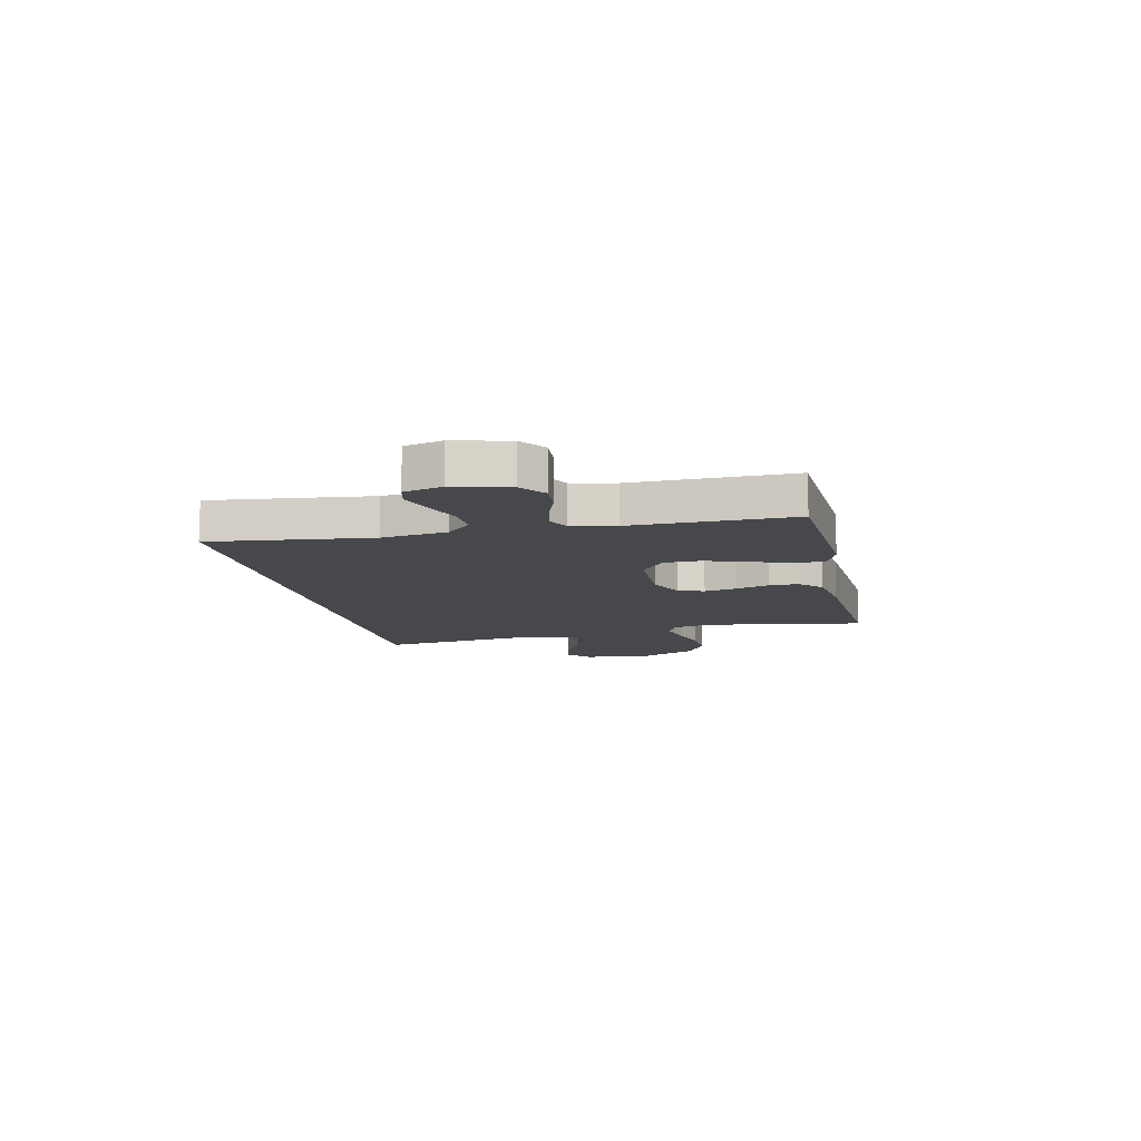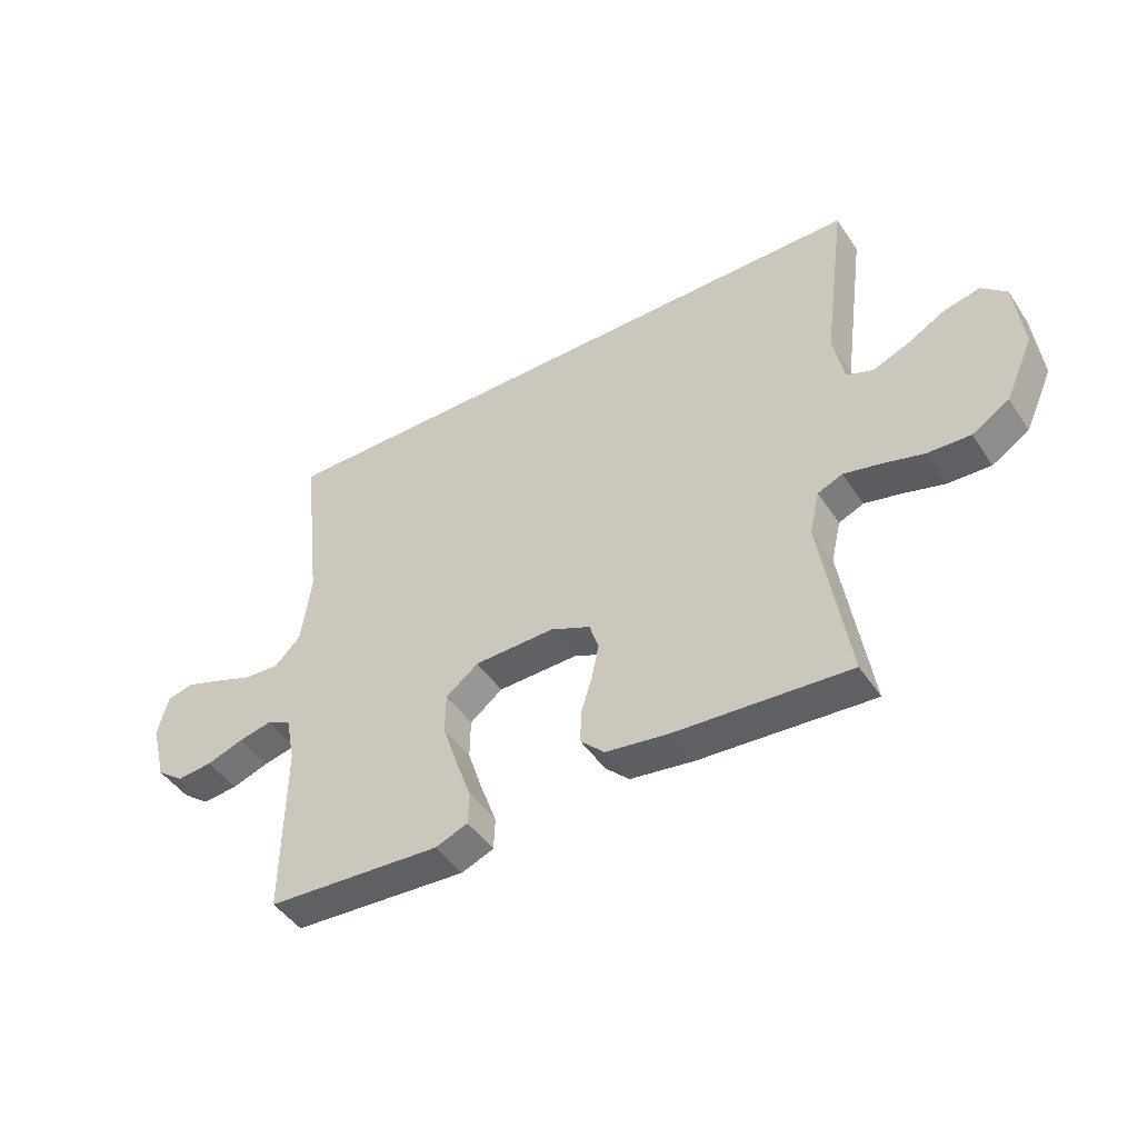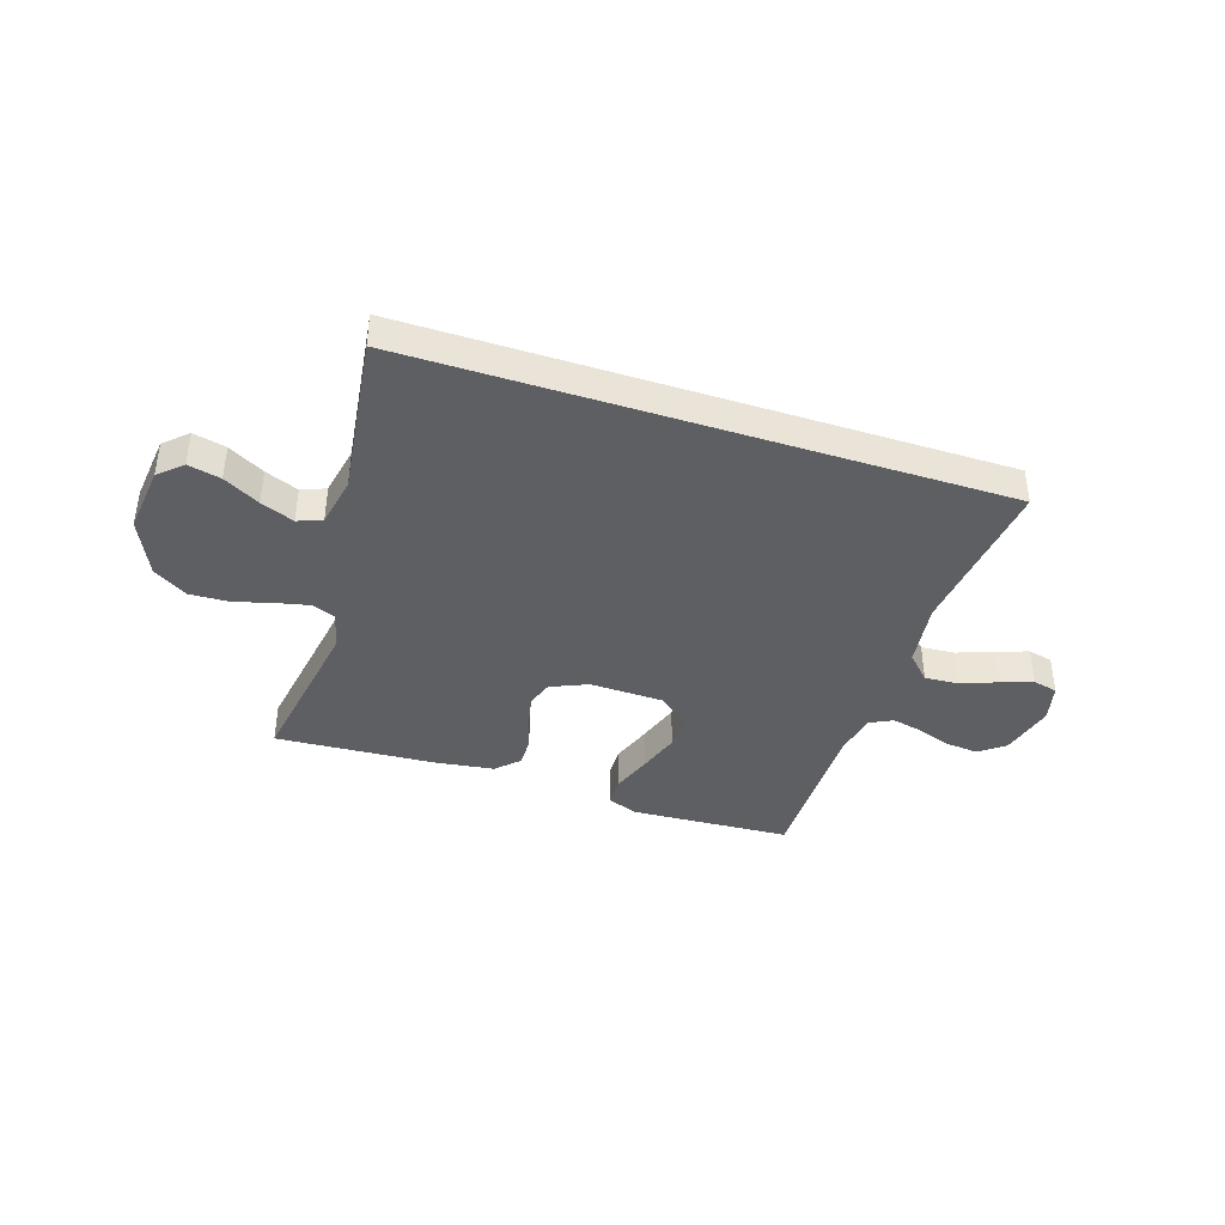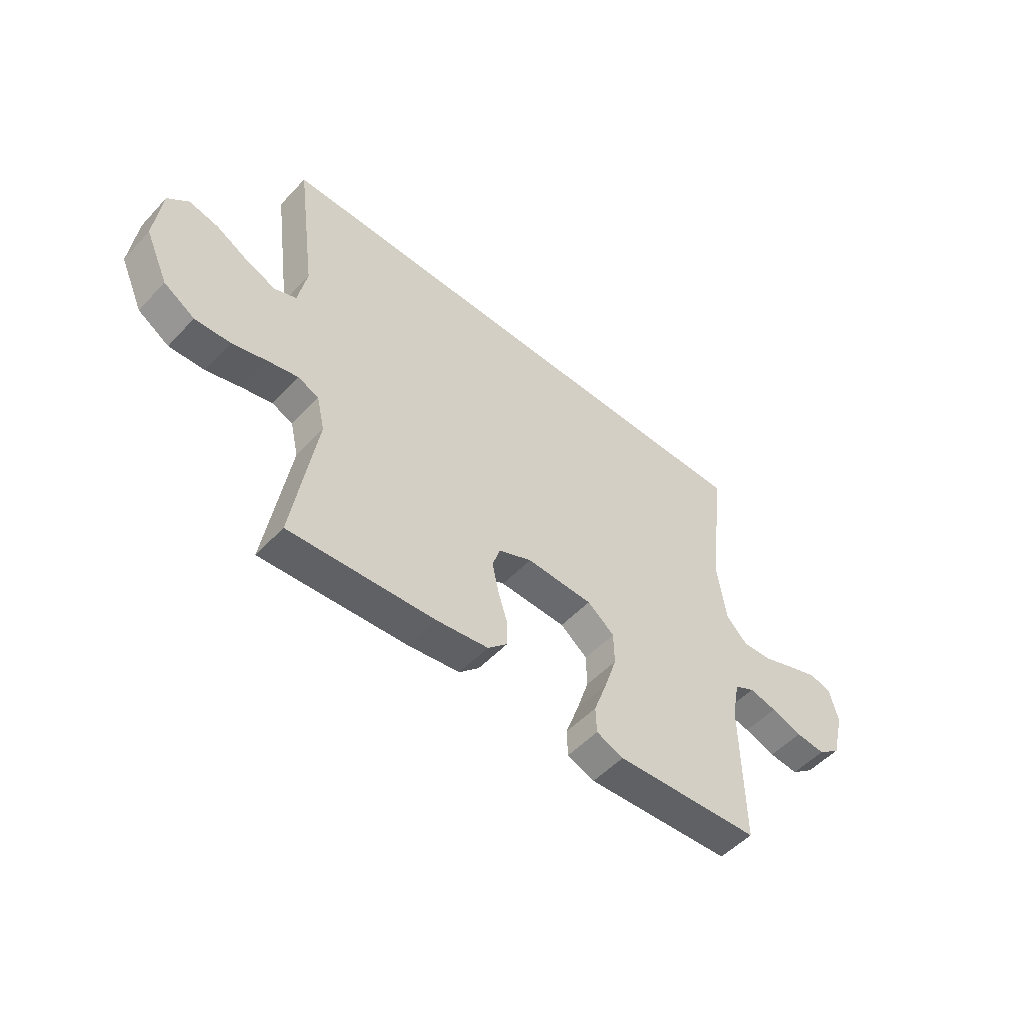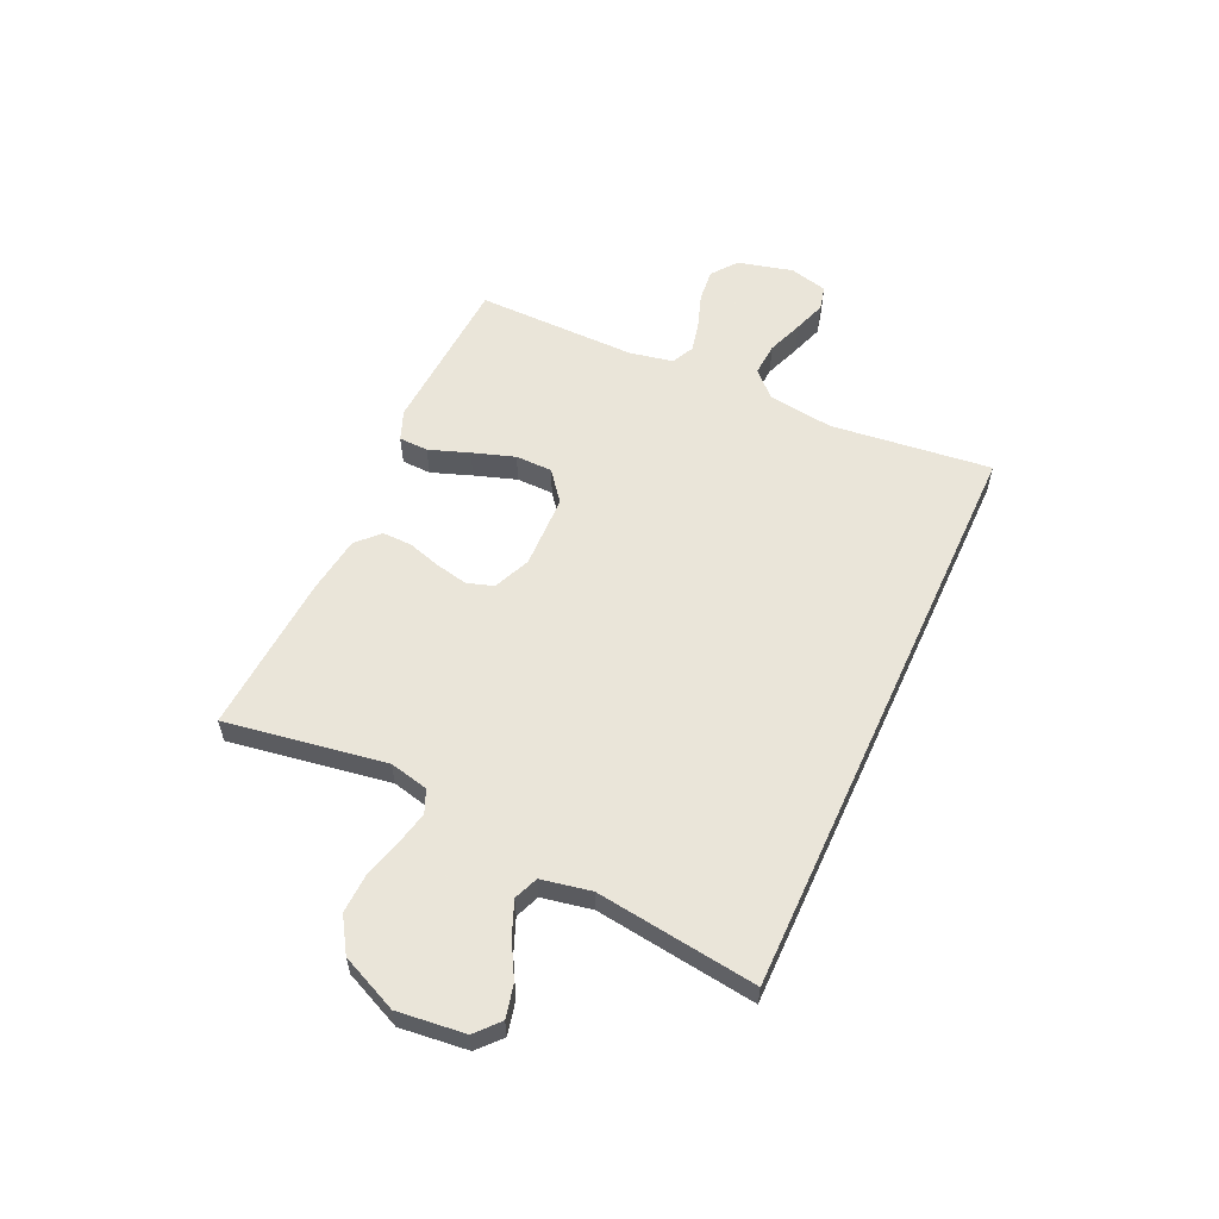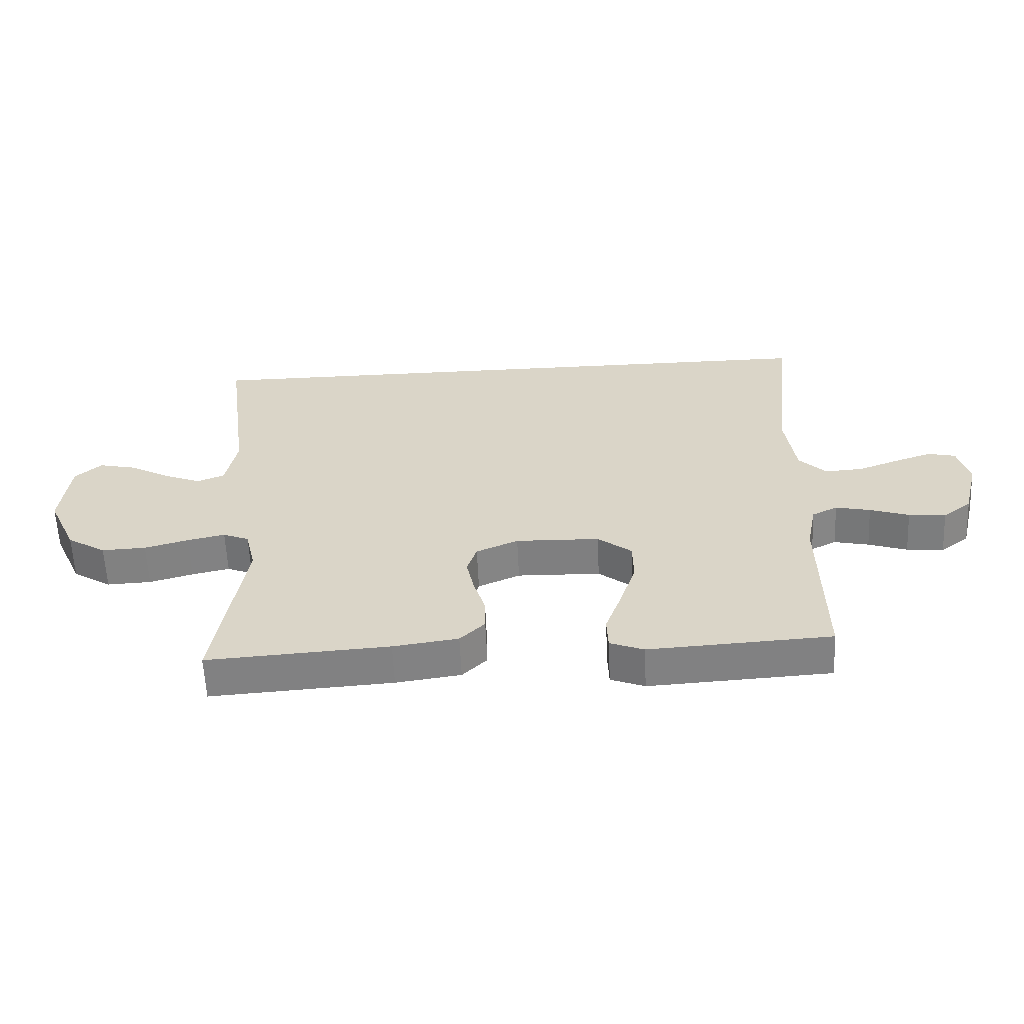
<metadata>
{"format":"obj","ext":"obj","renderer":"f3d","projection":"perspective","resolution":1024,"background":"white","views":[{"elev":-11.3,"azim":102.4,"up":"+Y"},{"elev":-46.0,"azim":-148.2,"up":"+Z"},{"elev":-40.2,"azim":-18.1,"up":"+Y"},{"elev":-52.2,"azim":-41.6,"up":"+Z"},{"elev":57.7,"azim":-65.4,"up":"+Y"},{"elev":-60.0,"azim":2.6,"up":"+Z"}]}
</metadata>
<code>
v -0.561 0.07 0.5
v 0.528 0.07 0.5
v 0.494 0.07 0.2
v 0.511 0.07 0.078
v 0.556 0.07 0.032
v 0.618 0.07 0.036
v 0.685 0.07 0.061
v 0.746 0.07 0.082
v 0.792 0.07 0.071
v 0.81 0.07 0
v 0.784 0.07 -0.103
v 0.737 0.07 -0.139
v 0.676 0.07 -0.133
v 0.612 0.07 -0.111
v 0.555 0.07 -0.098
v 0.513 0.07 -0.119
v 0.497 0.07 -0.2
v 0.5 0.07 -0.5
v 0.2 0.07 -0.517
v 0.144 0.07 -0.495
v 0.142 0.07 -0.44
v 0.169 0.07 -0.365
v 0.195 0.07 -0.286
v 0.194 0.07 -0.217
v 0.138 0.07 -0.173
v 0 0.07 -0.169
v -0.069 0.07 -0.199
v -0.085 0.07 -0.248
v -0.072 0.07 -0.309
v -0.053 0.07 -0.371
v -0.052 0.07 -0.426
v -0.093 0.07 -0.466
v -0.2 0.07 -0.481
v -0.5 0.07 -0.5
v -0.452 0.07 -0.2
v -0.469 0.07 -0.127
v -0.512 0.07 -0.109
v -0.574 0.07 -0.123
v -0.646 0.07 -0.143
v -0.719 0.07 -0.146
v -0.783 0.07 -0.106
v -0.831 0.07 0
v -0.817 0.07 0.126
v -0.774 0.07 0.165
v -0.713 0.07 0.151
v -0.646 0.07 0.114
v -0.584 0.07 0.089
v -0.539 0.07 0.107
v -0.521 0.07 0.2
v -0.561 0 0.5
v 0.528 0 0.5
v 0.494 0 0.2
v 0.511 0 0.078
v 0.556 0 0.032
v 0.618 0 0.036
v 0.685 0 0.061
v 0.746 0 0.082
v 0.792 0 0.071
v 0.81 0 0
v 0.784 0 -0.103
v 0.737 0 -0.139
v 0.676 0 -0.133
v 0.612 0 -0.111
v 0.555 0 -0.098
v 0.513 0 -0.119
v 0.497 0 -0.2
v 0.5 0 -0.5
v 0.2 0 -0.517
v 0.144 0 -0.495
v 0.142 0 -0.44
v 0.169 0 -0.365
v 0.195 0 -0.286
v 0.194 0 -0.217
v 0.138 0 -0.173
v 0 0 -0.169
v -0.069 0 -0.199
v -0.085 0 -0.248
v -0.072 0 -0.309
v -0.053 0 -0.371
v -0.052 0 -0.426
v -0.093 0 -0.466
v -0.2 0 -0.481
v -0.5 0 -0.5
v -0.452 0 -0.2
v -0.469 0 -0.127
v -0.512 0 -0.109
v -0.574 0 -0.123
v -0.646 0 -0.143
v -0.719 0 -0.146
v -0.783 0 -0.106
v -0.831 0 0
v -0.817 0 0.126
v -0.774 0 0.165
v -0.713 0 0.151
v -0.646 0 0.114
v -0.584 0 0.089
v -0.539 0 0.107
v -0.521 0 0.2
f 44 45 46
f 43 44 46
f 42 43 46
f 41 42 46
f 40 41 46
f 39 40 46
f 38 39 46
f 37 38 46 47
f 36 37 47 48
f 33 34 35
f 32 33 35
f 31 32 35
f 30 31 35
f 29 30 35
f 28 29 35 36
f 36 48 49
f 28 36 49
f 27 28 49
f 20 21 22
f 19 20 22
f 18 19 22
f 17 18 22
f 16 17 22 23
f 12 13 14
f 11 12 14
f 10 11 14
f 9 10 14
f 8 9 14
f 7 8 14
f 6 7 14
f 5 6 14 15
f 4 5 15 16
f 1 2 3
f 49 1 3
f 27 49 3
f 26 27 3
f 16 23 24
f 4 16 24
f 3 4 24
f 3 24 25
f 3 25 26
f 95 94 93
f 95 93 92
f 95 92 91
f 95 91 90
f 95 90 89
f 95 89 88
f 95 88 87
f 96 95 87 86
f 97 96 86 85
f 84 83 82
f 84 82 81
f 84 81 80
f 84 80 79
f 84 79 78
f 85 84 78 77
f 98 97 85
f 98 85 77
f 98 77 76
f 71 70 69
f 71 69 68
f 71 68 67
f 71 67 66
f 72 71 66 65
f 63 62 61
f 63 61 60
f 63 60 59
f 63 59 58
f 63 58 57
f 63 57 56
f 63 56 55
f 64 63 55 54
f 65 64 54 53
f 52 51 50
f 52 50 98
f 52 98 76
f 52 76 75
f 73 72 65
f 73 65 53
f 73 53 52
f 74 73 52
f 75 74 52
f 1 50 51 2
f 2 51 52 3
f 3 52 53 4
f 4 53 54 5
f 5 54 55 6
f 6 55 56 7
f 7 56 57 8
f 8 57 58 9
f 9 58 59 10
f 10 59 60 11
f 11 60 61 12
f 12 61 62 13
f 13 62 63 14
f 14 63 64 15
f 15 64 65 16
f 16 65 66 17
f 17 66 67 18
f 18 67 68 19
f 19 68 69 20
f 20 69 70 21
f 21 70 71 22
f 22 71 72 23
f 23 72 73 24
f 24 73 74 25
f 25 74 75 26
f 26 75 76 27
f 27 76 77 28
f 28 77 78 29
f 29 78 79 30
f 30 79 80 31
f 31 80 81 32
f 32 81 82 33
f 33 82 83 34
f 34 83 84 35
f 35 84 85 36
f 36 85 86 37
f 37 86 87 38
f 38 87 88 39
f 39 88 89 40
f 40 89 90 41
f 41 90 91 42
f 42 91 92 43
f 43 92 93 44
f 44 93 94 45
f 45 94 95 46
f 46 95 96 47
f 47 96 97 48
f 48 97 98 49
f 49 98 50 1

</code>
